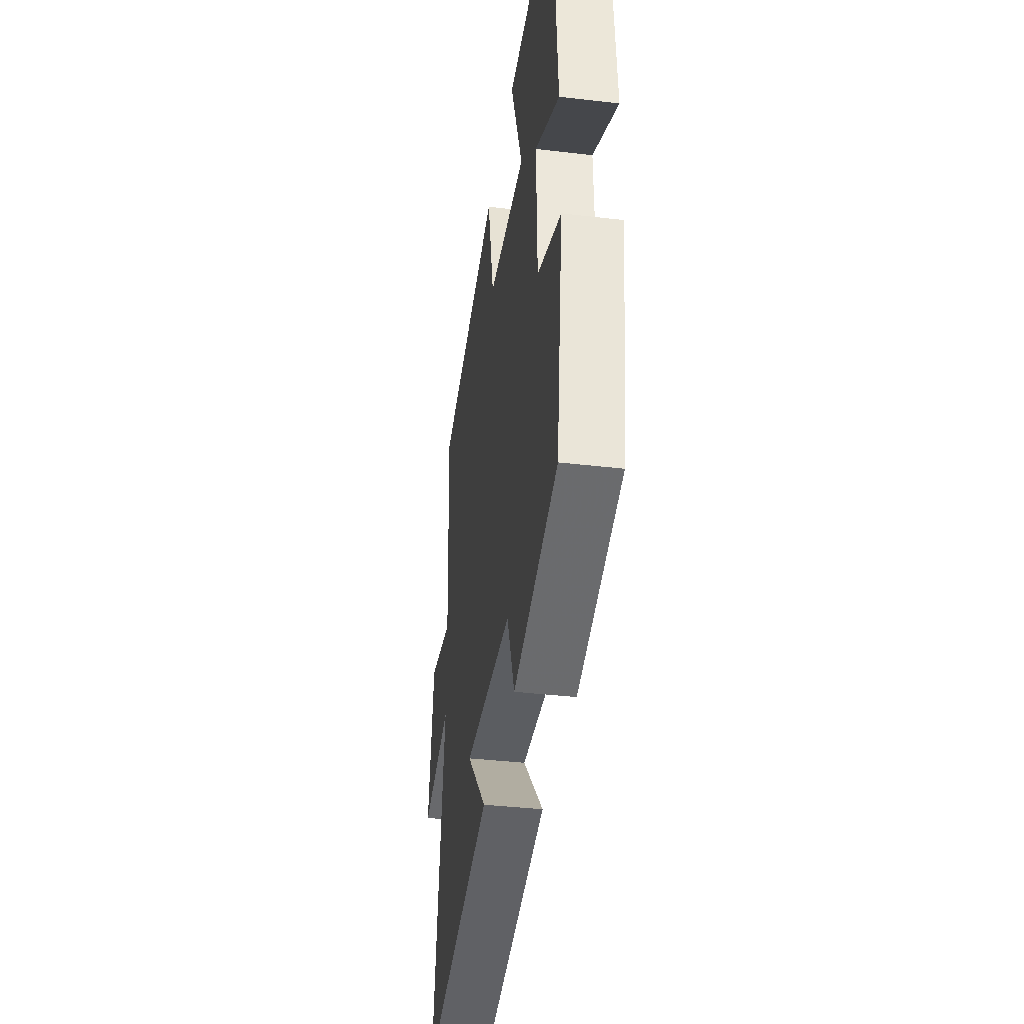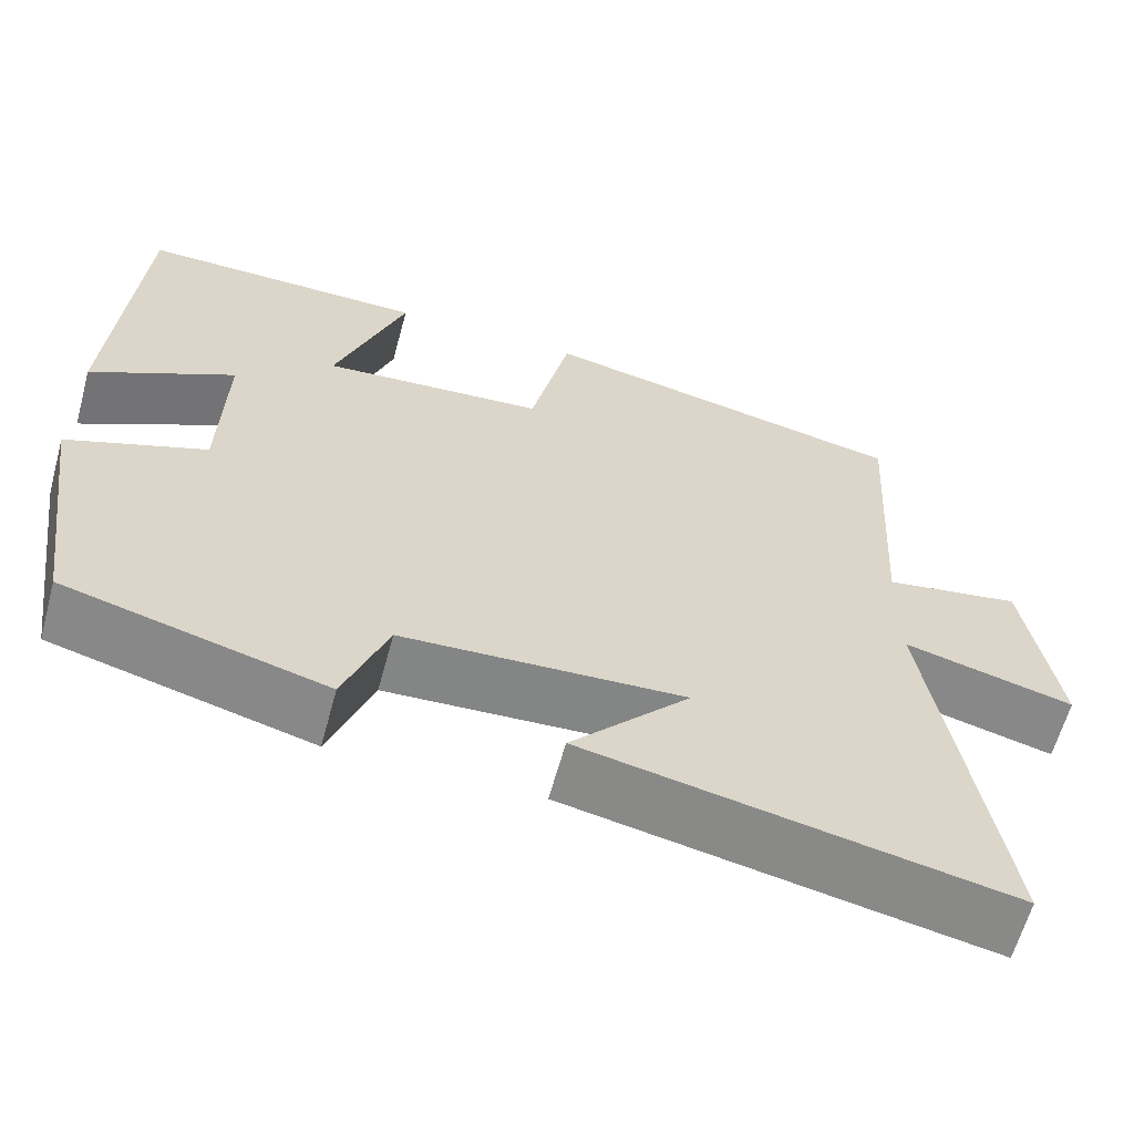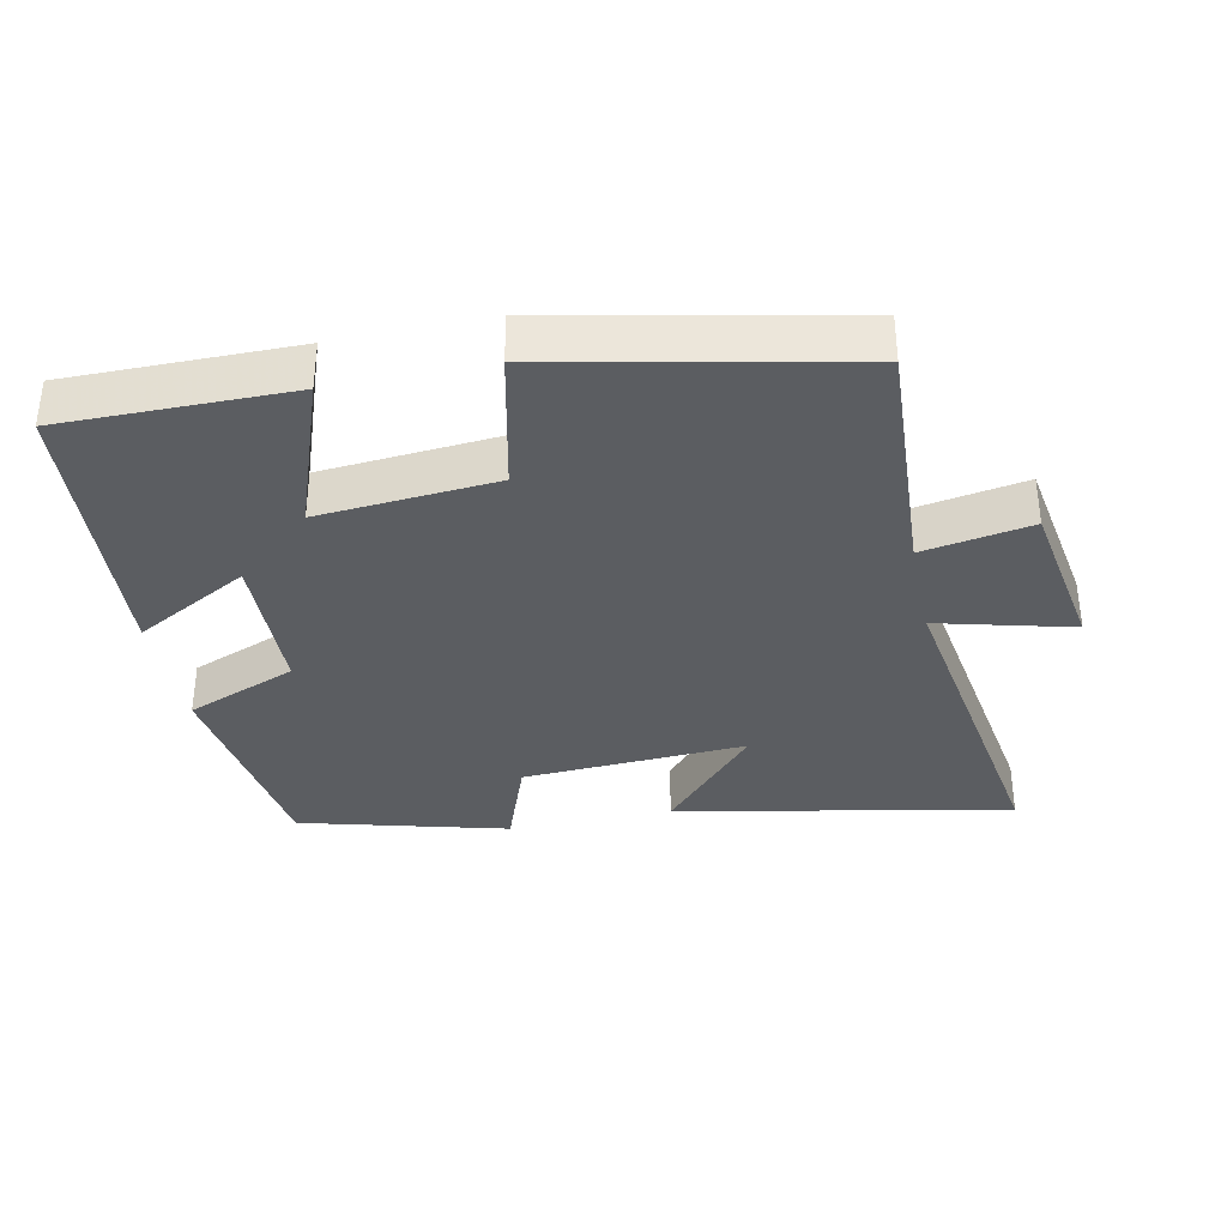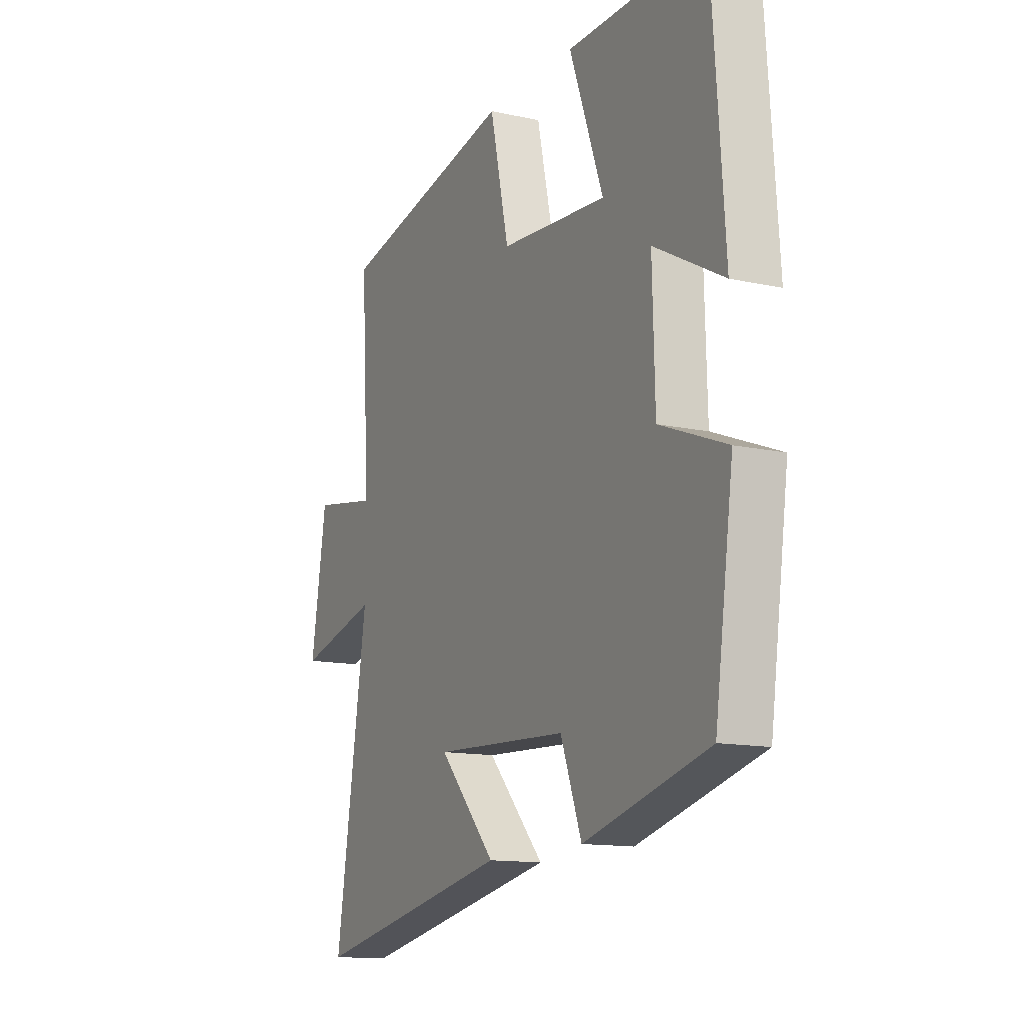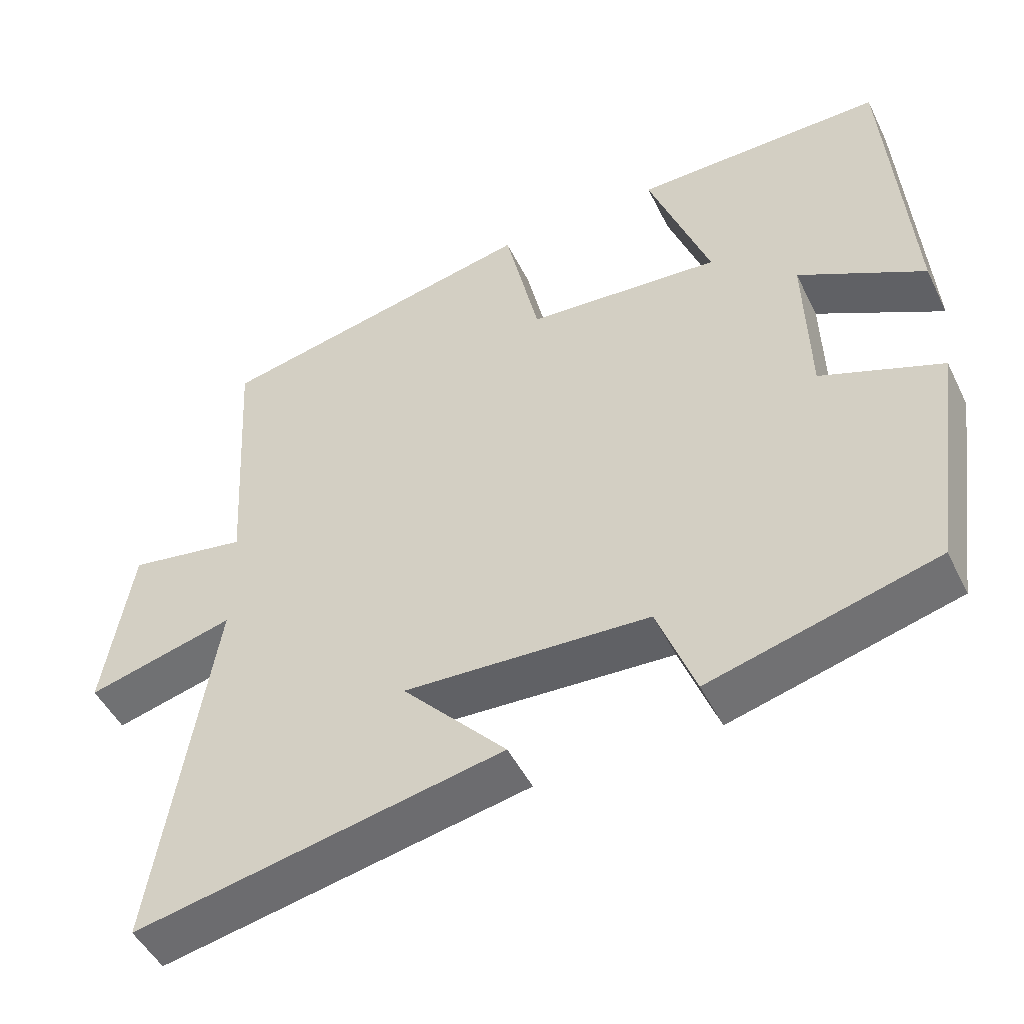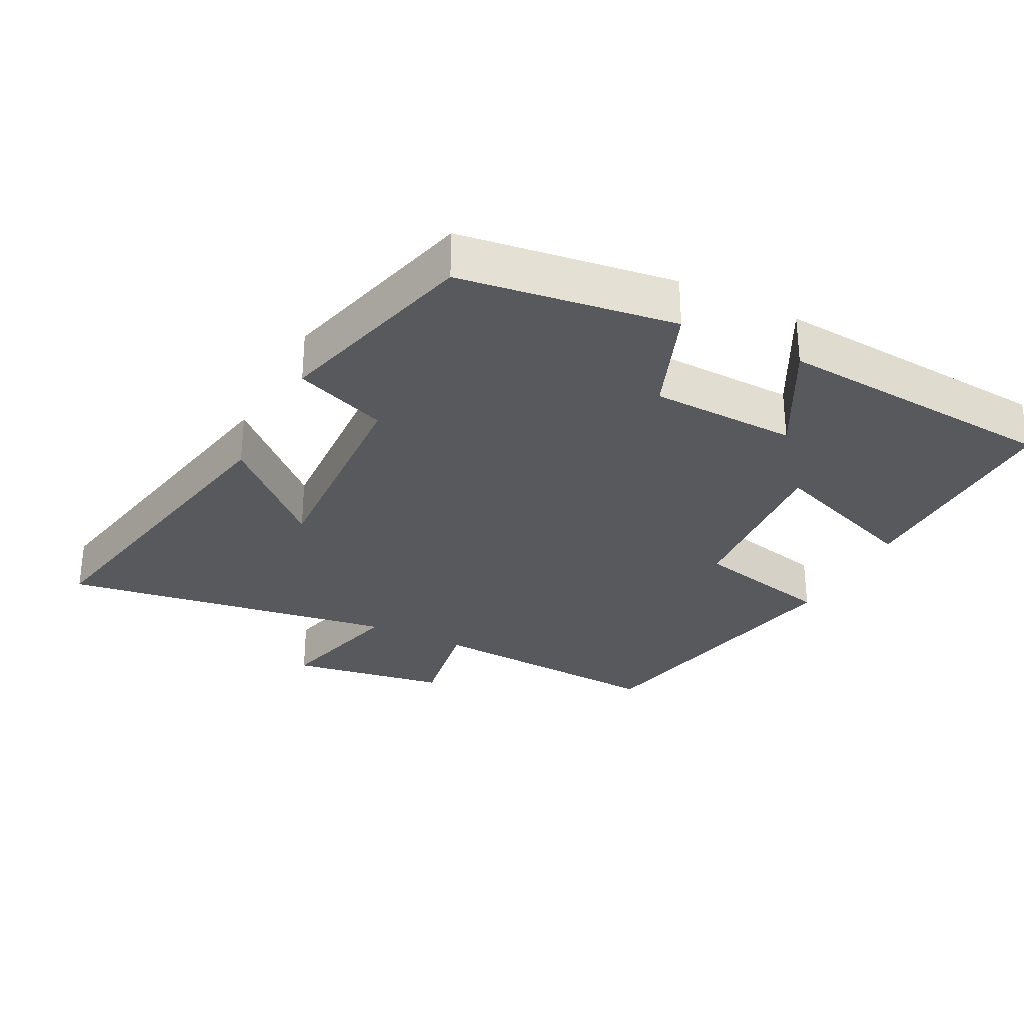
<metadata>
{"format":"obj","ext":"obj","renderer":"f3d","projection":"perspective","resolution":1024,"background":"white","views":[{"elev":-38.3,"azim":-98.5,"up":"+Z"},{"elev":-62.1,"azim":-15.3,"up":"+Z"},{"elev":-35.6,"azim":11.9,"up":"+Y"},{"elev":-13.2,"azim":-116.6,"up":"+Z"},{"elev":-48.4,"azim":-154.5,"up":"+Z"},{"elev":-29.9,"azim":-117.1,"up":"+Y"}]}
</metadata>
<code>
v -0.47 0.07 0.503
v -0.135 0.07 0.5
v -0.217 0.07 0.274
v 0.043 0.07 0.294
v 0.089 0.07 0.5
v 0.521 0.07 0.409
v 0.5 0.07 0.05
v 0.659 0.07 0.077
v 0.697 0.07 -0.155
v 0.5 0.07 -0.104
v 0.578 0.07 -0.598
v 0.088 0.07 -0.5
v 0.227 0.07 -0.348
v -0.101 0.07 -0.364
v -0.152 0.07 -0.5
v -0.455 0.07 -0.419
v -0.5 0.07 -0.103
v -0.338 0.07 -0.04
v -0.332 0.07 0.176
v -0.5 0.07 0.085
v -0.47 0 0.503
v -0.135 0 0.5
v -0.217 0 0.274
v 0.043 0 0.294
v 0.089 0 0.5
v 0.521 0 0.409
v 0.5 0 0.05
v 0.659 0 0.077
v 0.697 0 -0.155
v 0.5 0 -0.104
v 0.578 0 -0.598
v 0.088 0 -0.5
v 0.227 0 -0.348
v -0.101 0 -0.364
v -0.152 0 -0.5
v -0.455 0 -0.419
v -0.5 0 -0.103
v -0.338 0 -0.04
v -0.332 0 0.176
v -0.5 0 0.085
f 19 20 1 2
f 18 19 2 3
f 15 16 17 18
f 14 15 18 3
f 13 14 3 4
f 10 11 12 13
f 10 13 4 5
f 7 8 9 10
f 7 10 5
f 5 6 7
f 22 21 40 39
f 23 22 39 38
f 38 37 36 35
f 23 38 35 34
f 24 23 34 33
f 33 32 31 30
f 25 24 33 30
f 30 29 28 27
f 25 30 27
f 27 26 25
f 1 21 22 2
f 2 22 23 3
f 3 23 24 4
f 4 24 25 5
f 5 25 26 6
f 6 26 27 7
f 7 27 28 8
f 8 28 29 9
f 9 29 30 10
f 10 30 31 11
f 11 31 32 12
f 12 32 33 13
f 13 33 34 14
f 14 34 35 15
f 15 35 36 16
f 16 36 37 17
f 17 37 38 18
f 18 38 39 19
f 19 39 40 20
f 20 40 21 1

</code>
